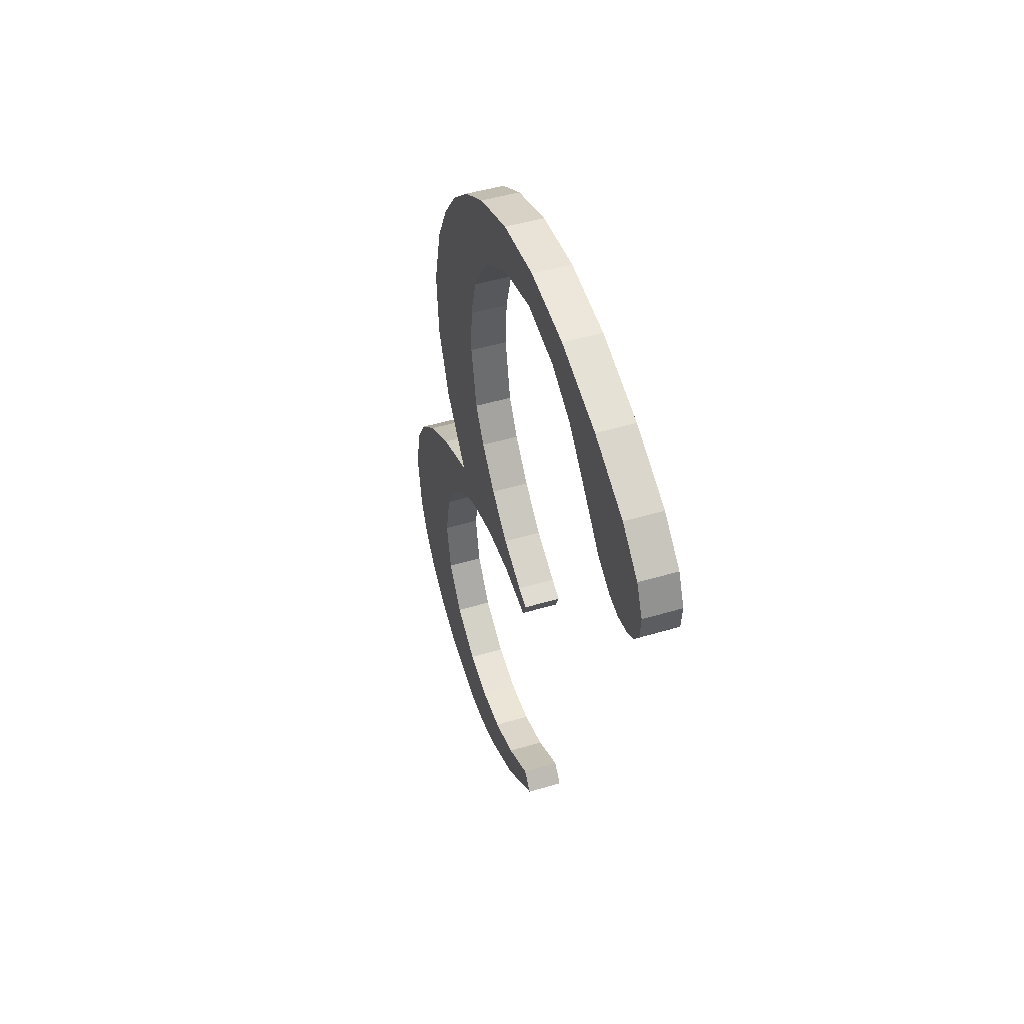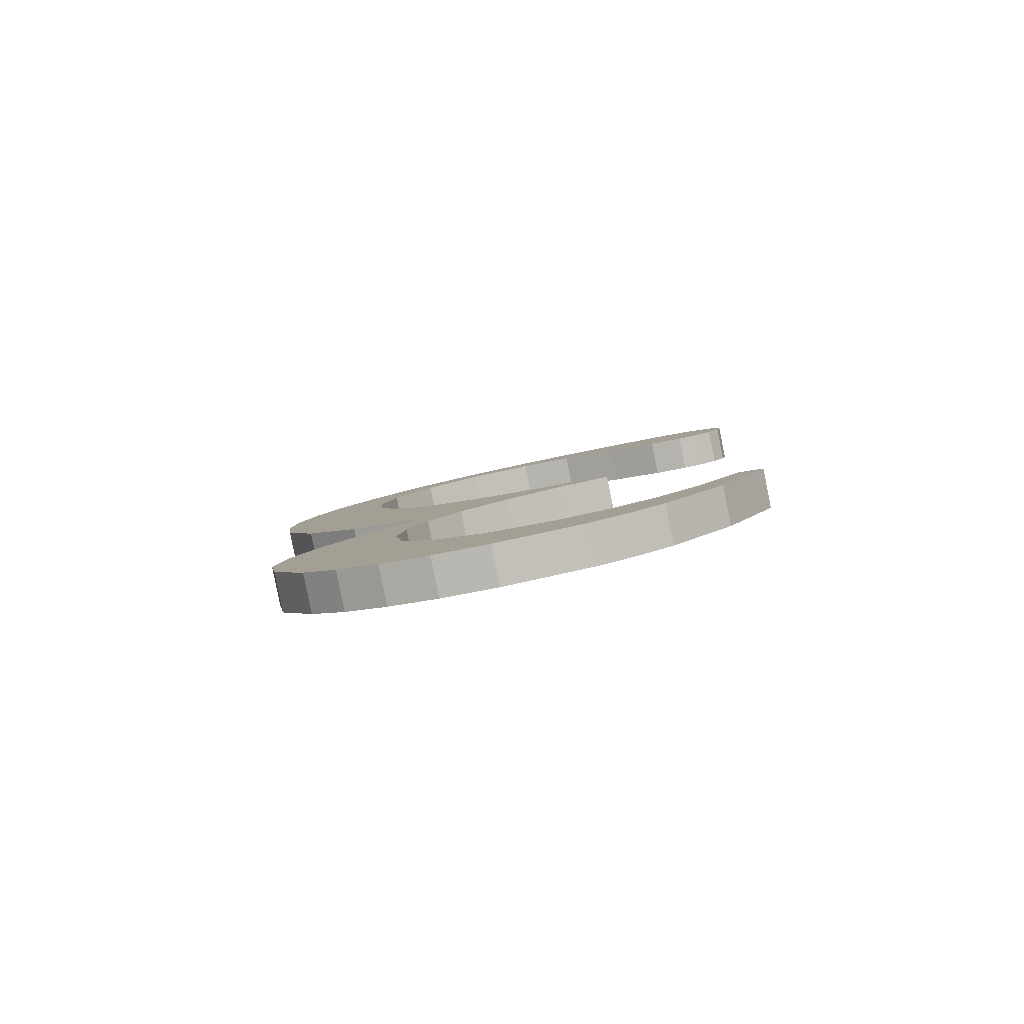
<metadata>
{"format":"obj","ext":"obj","renderer":"f3d","projection":"perspective","resolution":1024,"background":"white","views":[{"elev":72.1,"azim":-106.9,"up":"+Z"},{"elev":-77.7,"azim":-168.5,"up":"+Z"}]}
</metadata>
<code>
o #ID1021
v -0.3627 0.03047 -0.1199
v -0.3629 0.03035 -0.119
v -0.3632 0.03037 -0.1191
v -0.3625 0.03042 -0.1195
v -0.3621 0.03055 -0.1206
v -0.3621 0.03046 -0.1198
v -0.3618 0.03058 -0.1208
v -0.3616 0.03049 -0.1201
v -0.3614 0.0306 -0.121
v -0.3611 0.0305 -0.1201
v -0.3605 0.03062 -0.1211
v -0.3605 0.03049 -0.12
v -0.36 0.03061 -0.1211
v -0.3599 0.03044 -0.1197
v -0.3595 0.0306 -0.1209
v -0.3596 0.03038 -0.1192
v -0.3595 0.03029 -0.1185
v -0.3591 0.03057 -0.1207
v -0.3595 0.03023 -0.118
v -0.3596 0.0301 -0.117
v -0.3597 0.03017 -0.1175
v -0.359 0.03017 -0.1175
v -0.3588 0.03053 -0.1203
v -0.3586 0.03024 -0.1181
v -0.3584 0.03045 -0.1198
v -0.3584 0.03031 -0.1186
v -0.3583 0.03037 -0.1191
v -0.3611 0.03003 -0.1164
v -0.3617 0.02999 -0.1161
v -0.3617 0.03001 -0.1163
v -0.3615 0.02999 -0.1161
v -0.3609 0.02998 -0.116
v -0.3606 0.03007 -0.1167
v -0.3604 0.02996 -0.1158
v -0.3601 0.03011 -0.117
v -0.3599 0.02993 -0.1156
v -0.3595 0.02989 -0.1153
v -0.3588 0.03005 -0.1166
v -0.3591 0.02982 -0.1147
v -0.3589 0.02975 -0.1142
v -0.3589 0.02968 -0.1136
v -0.3633 0.02949 -0.1121
v -0.3632 0.02943 -0.1116
v -0.3633 0.02946 -0.1119
v -0.3632 0.02951 -0.1122
v -0.363 0.0294 -0.1113
v -0.363 0.02952 -0.1123
v -0.3628 0.02953 -0.1124
v -0.3625 0.02937 -0.1112
v -0.3624 0.02952 -0.1123
v -0.3616 0.02937 -0.1111
v -0.3618 0.02949 -0.1121
v -0.3612 0.02945 -0.1118
v -0.3607 0.02938 -0.1112
v -0.3607 0.02944 -0.1117
v -0.3599 0.0294 -0.1114
v -0.36 0.02946 -0.1119
v -0.3594 0.02951 -0.1123
v -0.3592 0.02945 -0.1118
v -0.359 0.02959 -0.1129
v -0.3586 0.02952 -0.1123
v -0.3583 0.02998 -0.116
v -0.3583 0.02958 -0.1128
v -0.3579 0.02989 -0.1153
v -0.358 0.02964 -0.1133
v -0.3579 0.02971 -0.1139
v -0.3578 0.02979 -0.1145
v -0.3627 0.03086 -0.1199
v -0.3632 0.03037 -0.1191
v -0.3632 0.03075 -0.119
v -0.3627 0.03047 -0.1199
v -0.3621 0.03094 -0.1205
v -0.3627 0.03047 -0.1199
v -0.3627 0.03086 -0.1199
v -0.3621 0.03055 -0.1206
v -0.3621 0.03094 -0.1205
v -0.3618 0.03058 -0.1208
v -0.3621 0.03055 -0.1206
v -0.3618 0.03097 -0.1208
v -0.3618 0.03097 -0.1208
v -0.3614 0.0306 -0.121
v -0.3618 0.03058 -0.1208
v -0.3614 0.03099 -0.1209
v -0.3614 0.03099 -0.1209
v -0.3605 0.03062 -0.1211
v -0.3614 0.0306 -0.121
v -0.3605 0.03101 -0.1211
v -0.3605 0.03101 -0.1211
v -0.36 0.03061 -0.1211
v -0.3605 0.03062 -0.1211
v -0.36 0.031 -0.121
v -0.36 0.031 -0.121
v -0.3595 0.0306 -0.1209
v -0.36 0.03061 -0.1211
v -0.3595 0.03098 -0.1209
v -0.3595 0.03098 -0.1209
v -0.3591 0.03057 -0.1207
v -0.3595 0.0306 -0.1209
v -0.3591 0.03095 -0.1206
v -0.3591 0.03095 -0.1206
v -0.3588 0.03053 -0.1203
v -0.3591 0.03057 -0.1207
v -0.3588 0.03091 -0.1203
v -0.3588 0.03053 -0.1203
v -0.3584 0.03084 -0.1197
v -0.3584 0.03045 -0.1198
v -0.3588 0.03091 -0.1203
v -0.3584 0.03045 -0.1198
v -0.3583 0.03076 -0.1191
v -0.3583 0.03037 -0.1191
v -0.3584 0.03084 -0.1197
v -0.3583 0.03037 -0.1191
v -0.3584 0.0307 -0.1186
v -0.3584 0.03031 -0.1186
v -0.3583 0.03076 -0.1191
v -0.3584 0.03031 -0.1186
v -0.3586 0.03063 -0.118
v -0.3586 0.03024 -0.1181
v -0.3584 0.0307 -0.1186
v -0.3586 0.03024 -0.1181
v -0.359 0.03056 -0.1175
v -0.359 0.03017 -0.1175
v -0.3586 0.03063 -0.118
v -0.359 0.03056 -0.1175
v -0.3596 0.0301 -0.117
v -0.359 0.03017 -0.1175
v -0.3596 0.03049 -0.1169
v -0.3596 0.03049 -0.1169
v -0.3588 0.03005 -0.1166
v -0.3596 0.0301 -0.117
v -0.3588 0.03044 -0.1165
v -0.3588 0.03005 -0.1166
v -0.3583 0.03037 -0.1159
v -0.3583 0.02998 -0.116
v -0.3588 0.03044 -0.1165
v -0.3583 0.02998 -0.116
v -0.3579 0.03028 -0.1152
v -0.3579 0.02989 -0.1153
v -0.3583 0.03037 -0.1159
v -0.3579 0.02989 -0.1153
v -0.3578 0.03018 -0.1144
v -0.3578 0.02979 -0.1145
v -0.3579 0.03028 -0.1152
v -0.3578 0.02979 -0.1145
v -0.3579 0.0301 -0.1138
v -0.3579 0.02971 -0.1139
v -0.3578 0.03018 -0.1144
v -0.3579 0.02971 -0.1139
v -0.358 0.03003 -0.1132
v -0.358 0.02964 -0.1133
v -0.3579 0.0301 -0.1138
v -0.358 0.02964 -0.1133
v -0.3583 0.02996 -0.1127
v -0.3583 0.02958 -0.1128
v -0.358 0.03003 -0.1132
v -0.3583 0.02958 -0.1128
v -0.3586 0.0299 -0.1122
v -0.3586 0.02952 -0.1123
v -0.3583 0.02996 -0.1127
v -0.3586 0.0299 -0.1122
v -0.3592 0.02945 -0.1118
v -0.3586 0.02952 -0.1123
v -0.3592 0.02984 -0.1117
v -0.3592 0.02984 -0.1117
v -0.3599 0.0294 -0.1114
v -0.3592 0.02945 -0.1118
v -0.3599 0.02979 -0.1114
v -0.3599 0.02979 -0.1114
v -0.3607 0.02938 -0.1112
v -0.3599 0.0294 -0.1114
v -0.3607 0.02976 -0.1111
v -0.3607 0.02976 -0.1111
v -0.3616 0.02937 -0.1111
v -0.3607 0.02938 -0.1112
v -0.3616 0.02975 -0.1111
v -0.3616 0.02975 -0.1111
v -0.3625 0.02937 -0.1112
v -0.3616 0.02937 -0.1111
v -0.3625 0.02976 -0.1111
v -0.3625 0.02976 -0.1111
v -0.363 0.0294 -0.1113
v -0.3625 0.02937 -0.1112
v -0.363 0.02978 -0.1113
v -0.363 0.02978 -0.1113
v -0.3632 0.02943 -0.1116
v -0.363 0.0294 -0.1113
v -0.3632 0.02982 -0.1115
v -0.3633 0.02985 -0.1118
v -0.3632 0.02943 -0.1116
v -0.3632 0.02982 -0.1115
v -0.3633 0.02946 -0.1119
v -0.3633 0.02987 -0.112
v -0.3633 0.02946 -0.1119
v -0.3633 0.02985 -0.1118
v -0.3633 0.02949 -0.1121
v -0.3632 0.0299 -0.1122
v -0.3633 0.02949 -0.1121
v -0.3633 0.02987 -0.112
v -0.3632 0.02951 -0.1122
v -0.3632 0.0299 -0.1122
v -0.363 0.02952 -0.1123
v -0.3632 0.02951 -0.1122
v -0.363 0.02991 -0.1123
v -0.363 0.02991 -0.1123
v -0.3628 0.02953 -0.1124
v -0.363 0.02952 -0.1123
v -0.3628 0.02992 -0.1123
v -0.3628 0.02992 -0.1123
v -0.3624 0.02952 -0.1123
v -0.3628 0.02953 -0.1124
v -0.3624 0.02991 -0.1123
v -0.3624 0.02991 -0.1123
v -0.3618 0.02949 -0.1121
v -0.3624 0.02952 -0.1123
v -0.3618 0.02987 -0.112
v -0.3618 0.02987 -0.112
v -0.3612 0.02945 -0.1118
v -0.3618 0.02949 -0.1121
v -0.3612 0.02984 -0.1117
v -0.3612 0.02984 -0.1117
v -0.3607 0.02944 -0.1117
v -0.3612 0.02945 -0.1118
v -0.3607 0.02983 -0.1117
v -0.3607 0.02983 -0.1117
v -0.36 0.02946 -0.1119
v -0.3607 0.02944 -0.1117
v -0.36 0.02985 -0.1118
v -0.36 0.02985 -0.1118
v -0.3594 0.02951 -0.1123
v -0.36 0.02946 -0.1119
v -0.3594 0.0299 -0.1122
v -0.359 0.02998 -0.1128
v -0.3594 0.02951 -0.1123
v -0.3594 0.0299 -0.1122
v -0.359 0.02959 -0.1129
v -0.3589 0.03007 -0.1136
v -0.359 0.02959 -0.1129
v -0.359 0.02998 -0.1128
v -0.3589 0.02968 -0.1136
v -0.3589 0.03014 -0.1141
v -0.3589 0.02968 -0.1136
v -0.3589 0.03007 -0.1136
v -0.3589 0.02975 -0.1142
v -0.3591 0.03021 -0.1147
v -0.3589 0.02975 -0.1142
v -0.3589 0.03014 -0.1141
v -0.3591 0.02982 -0.1147
v -0.3595 0.03028 -0.1153
v -0.3591 0.02982 -0.1147
v -0.3591 0.03021 -0.1147
v -0.3595 0.02989 -0.1153
v -0.3595 0.03028 -0.1153
v -0.3599 0.02993 -0.1156
v -0.3595 0.02989 -0.1153
v -0.3599 0.03032 -0.1155
v -0.3599 0.03032 -0.1155
v -0.3604 0.02996 -0.1158
v -0.3599 0.02993 -0.1156
v -0.3604 0.03035 -0.1158
v -0.3604 0.03035 -0.1158
v -0.3609 0.02998 -0.116
v -0.3604 0.02996 -0.1158
v -0.3609 0.03037 -0.1159
v -0.3609 0.03037 -0.1159
v -0.3615 0.02999 -0.1161
v -0.3609 0.02998 -0.116
v -0.3615 0.03037 -0.116
v -0.3615 0.03037 -0.116
v -0.3617 0.02999 -0.1161
v -0.3615 0.02999 -0.1161
v -0.3617 0.03037 -0.116
v -0.3617 0.0304 -0.1162
v -0.3617 0.02999 -0.1161
v -0.3617 0.03037 -0.116
v -0.3617 0.03001 -0.1163
v -0.3617 0.0304 -0.1162
v -0.3611 0.03003 -0.1164
v -0.3617 0.03001 -0.1163
v -0.3611 0.03042 -0.1164
v -0.3611 0.03042 -0.1164
v -0.3606 0.03007 -0.1167
v -0.3611 0.03003 -0.1164
v -0.3606 0.03045 -0.1166
v -0.3606 0.03045 -0.1166
v -0.3601 0.03011 -0.117
v -0.3606 0.03007 -0.1167
v -0.3601 0.0305 -0.117
v -0.3597 0.03055 -0.1174
v -0.3601 0.03011 -0.117
v -0.3601 0.0305 -0.117
v -0.3597 0.03017 -0.1175
v -0.3595 0.03061 -0.1179
v -0.3597 0.03017 -0.1175
v -0.3597 0.03055 -0.1174
v -0.3595 0.03023 -0.118
v -0.3595 0.03068 -0.1185
v -0.3595 0.03023 -0.118
v -0.3595 0.03061 -0.1179
v -0.3595 0.03029 -0.1185
v -0.3596 0.03077 -0.1191
v -0.3595 0.03029 -0.1185
v -0.3595 0.03068 -0.1185
v -0.3596 0.03038 -0.1192
v -0.3599 0.03083 -0.1196
v -0.3596 0.03038 -0.1192
v -0.3596 0.03077 -0.1191
v -0.3599 0.03044 -0.1197
v -0.3599 0.03083 -0.1196
v -0.3605 0.03049 -0.12
v -0.3599 0.03044 -0.1197
v -0.3605 0.03087 -0.12
v -0.3605 0.03087 -0.12
v -0.3611 0.0305 -0.1201
v -0.3605 0.03049 -0.12
v -0.3611 0.03089 -0.1201
v -0.3611 0.03089 -0.1201
v -0.3616 0.03049 -0.1201
v -0.3611 0.0305 -0.1201
v -0.3616 0.03088 -0.12
v -0.3616 0.03088 -0.12
v -0.3621 0.03046 -0.1198
v -0.3616 0.03049 -0.1201
v -0.3621 0.03085 -0.1198
v -0.3621 0.03085 -0.1198
v -0.3625 0.03042 -0.1195
v -0.3621 0.03046 -0.1198
v -0.3625 0.0308 -0.1194
v -0.3625 0.03042 -0.1195
v -0.3629 0.03074 -0.1189
v -0.3629 0.03035 -0.119
v -0.3625 0.0308 -0.1194
v -0.3629 0.03074 -0.1189
v -0.3632 0.03037 -0.1191
v -0.3629 0.03035 -0.119
v -0.3632 0.03075 -0.119
v -0.3632 0.02982 -0.1115
v -0.3633 0.02987 -0.112
v -0.3633 0.02985 -0.1118
v -0.3632 0.0299 -0.1122
v -0.363 0.02978 -0.1113
v -0.363 0.02991 -0.1123
v -0.3628 0.02992 -0.1123
v -0.3625 0.02976 -0.1111
v -0.3624 0.02991 -0.1123
v -0.3616 0.02975 -0.1111
v -0.3618 0.02987 -0.112
v -0.3612 0.02984 -0.1117
v -0.3607 0.02976 -0.1111
v -0.3607 0.02983 -0.1117
v -0.3599 0.02979 -0.1114
v -0.36 0.02985 -0.1118
v -0.3594 0.0299 -0.1122
v -0.3592 0.02984 -0.1117
v -0.359 0.02998 -0.1128
v -0.3586 0.0299 -0.1122
v -0.3589 0.03007 -0.1136
v -0.3588 0.03044 -0.1165
v -0.3583 0.03037 -0.1159
v -0.3583 0.02996 -0.1127
v -0.3579 0.03028 -0.1152
v -0.358 0.03003 -0.1132
v -0.3579 0.0301 -0.1138
v -0.3578 0.03018 -0.1144
v -0.3615 0.03037 -0.116
v -0.3617 0.0304 -0.1162
v -0.3617 0.03037 -0.116
v -0.3611 0.03042 -0.1164
v -0.3609 0.03037 -0.1159
v -0.3606 0.03045 -0.1166
v -0.3604 0.03035 -0.1158
v -0.3601 0.0305 -0.117
v -0.3599 0.03032 -0.1155
v -0.3597 0.03055 -0.1174
v -0.3595 0.03028 -0.1153
v -0.3596 0.03049 -0.1169
v -0.3591 0.03021 -0.1147
v -0.3589 0.03014 -0.1141
v -0.3595 0.03061 -0.1179
v -0.359 0.03056 -0.1175
v -0.3595 0.03068 -0.1185
v -0.3591 0.03095 -0.1206
v -0.3588 0.03091 -0.1203
v -0.3586 0.03063 -0.118
v -0.3584 0.03084 -0.1197
v -0.3584 0.0307 -0.1186
v -0.3583 0.03076 -0.1191
v -0.3629 0.03074 -0.1189
v -0.3627 0.03086 -0.1199
v -0.3632 0.03075 -0.119
v -0.3625 0.0308 -0.1194
v -0.3621 0.03094 -0.1205
v -0.3621 0.03085 -0.1198
v -0.3618 0.03097 -0.1208
v -0.3616 0.03088 -0.12
v -0.3614 0.03099 -0.1209
v -0.3611 0.03089 -0.1201
v -0.3605 0.03101 -0.1211
v -0.3605 0.03087 -0.12
v -0.36 0.031 -0.121
v -0.3599 0.03083 -0.1196
v -0.3595 0.03098 -0.1209
v -0.3596 0.03077 -0.1191
f 1 2 3
f 3 2 1
f 2 1 4
f 4 1 2
f 4 1 5
f 5 1 4
f 4 5 6
f 6 5 4
f 6 5 7
f 7 5 6
f 6 7 8
f 8 7 6
f 8 7 9
f 9 7 8
f 8 9 10
f 10 9 8
f 10 9 11
f 11 9 10
f 10 11 12
f 12 11 10
f 12 11 13
f 13 11 12
f 12 13 14
f 14 13 12
f 14 13 15
f 15 13 14
f 14 15 16
f 16 15 14
f 16 15 17
f 17 15 16
f 17 15 18
f 18 15 17
f 19 20 21
f 21 20 19
f 20 19 22
f 22 19 20
f 22 19 17
f 17 19 22
f 22 17 18
f 18 17 22
f 22 18 23
f 23 18 22
f 22 23 24
f 24 23 22
f 24 23 25
f 25 23 24
f 24 25 26
f 26 25 24
f 26 25 27
f 27 25 26
f 28 29 30
f 30 29 28
f 29 28 31
f 31 28 29
f 31 28 32
f 32 28 31
f 32 28 33
f 33 28 32
f 32 33 34
f 34 33 32
f 34 33 35
f 35 33 34
f 34 35 36
f 36 35 34
f 36 35 21
f 21 35 36
f 36 21 37
f 37 21 36
f 37 21 20
f 20 21 37
f 37 20 38
f 38 20 37
f 37 38 39
f 39 38 37
f 39 38 40
f 40 38 39
f 40 38 41
f 41 38 40
f 42 43 44
f 44 43 42
f 43 42 45
f 45 42 43
f 43 45 46
f 46 45 43
f 46 45 47
f 47 45 46
f 46 47 48
f 48 47 46
f 46 48 49
f 49 48 46
f 49 48 50
f 50 48 49
f 49 50 51
f 51 50 49
f 51 50 52
f 52 50 51
f 51 52 53
f 53 52 51
f 51 53 54
f 54 53 51
f 54 53 55
f 55 53 54
f 54 55 56
f 56 55 54
f 56 55 57
f 57 55 56
f 56 57 58
f 58 57 56
f 56 58 59
f 59 58 56
f 59 58 60
f 60 58 59
f 59 60 61
f 61 60 59
f 61 60 41
f 41 60 61
f 61 41 38
f 38 41 61
f 61 38 62
f 62 38 61
f 61 62 63
f 63 62 61
f 63 62 64
f 64 62 63
f 63 64 65
f 65 64 63
f 65 64 66
f 66 64 65
f 66 64 67
f 67 64 66
f 68 69 70
f 70 69 68
f 69 68 71
f 71 68 69
f 72 73 74
f 74 73 72
f 73 72 75
f 75 72 73
f 76 77 78
f 78 77 76
f 77 76 79
f 79 76 77
f 80 81 82
f 82 81 80
f 81 80 83
f 83 80 81
f 84 85 86
f 86 85 84
f 85 84 87
f 87 84 85
f 88 89 90
f 90 89 88
f 89 88 91
f 91 88 89
f 92 93 94
f 94 93 92
f 93 92 95
f 95 92 93
f 96 97 98
f 98 97 96
f 97 96 99
f 99 96 97
f 100 101 102
f 102 101 100
f 101 100 103
f 103 100 101
f 104 105 106
f 106 105 104
f 105 104 107
f 107 104 105
f 108 109 110
f 110 109 108
f 109 108 111
f 111 108 109
f 112 113 114
f 114 113 112
f 113 112 115
f 115 112 113
f 116 117 118
f 118 117 116
f 117 116 119
f 119 116 117
f 120 121 122
f 122 121 120
f 121 120 123
f 123 120 121
f 124 125 126
f 126 125 124
f 125 124 127
f 127 124 125
f 128 129 130
f 130 129 128
f 129 128 131
f 131 128 129
f 132 133 134
f 134 133 132
f 133 132 135
f 135 132 133
f 136 137 138
f 138 137 136
f 137 136 139
f 139 136 137
f 140 141 142
f 142 141 140
f 141 140 143
f 143 140 141
f 144 145 146
f 146 145 144
f 145 144 147
f 147 144 145
f 148 149 150
f 150 149 148
f 149 148 151
f 151 148 149
f 152 153 154
f 154 153 152
f 153 152 155
f 155 152 153
f 156 157 158
f 158 157 156
f 157 156 159
f 159 156 157
f 160 161 162
f 162 161 160
f 161 160 163
f 163 160 161
f 164 165 166
f 166 165 164
f 165 164 167
f 167 164 165
f 168 169 170
f 170 169 168
f 169 168 171
f 171 168 169
f 172 173 174
f 174 173 172
f 173 172 175
f 175 172 173
f 176 177 178
f 178 177 176
f 177 176 179
f 179 176 177
f 180 181 182
f 182 181 180
f 181 180 183
f 183 180 181
f 184 185 186
f 186 185 184
f 185 184 187
f 187 184 185
f 188 189 190
f 190 189 188
f 189 188 191
f 191 188 189
f 192 193 194
f 194 193 192
f 193 192 195
f 195 192 193
f 196 197 198
f 198 197 196
f 197 196 199
f 199 196 197
f 200 201 202
f 202 201 200
f 201 200 203
f 203 200 201
f 204 205 206
f 206 205 204
f 205 204 207
f 207 204 205
f 208 209 210
f 210 209 208
f 209 208 211
f 211 208 209
f 212 213 214
f 214 213 212
f 213 212 215
f 215 212 213
f 216 217 218
f 218 217 216
f 217 216 219
f 219 216 217
f 220 221 222
f 222 221 220
f 221 220 223
f 223 220 221
f 224 225 226
f 226 225 224
f 225 224 227
f 227 224 225
f 228 229 230
f 230 229 228
f 229 228 231
f 231 228 229
f 232 233 234
f 234 233 232
f 233 232 235
f 235 232 233
f 236 237 238
f 238 237 236
f 237 236 239
f 239 236 237
f 240 241 242
f 242 241 240
f 241 240 243
f 243 240 241
f 244 245 246
f 246 245 244
f 245 244 247
f 247 244 245
f 248 249 250
f 250 249 248
f 249 248 251
f 251 248 249
f 252 253 254
f 254 253 252
f 253 252 255
f 255 252 253
f 256 257 258
f 258 257 256
f 257 256 259
f 259 256 257
f 260 261 262
f 262 261 260
f 261 260 263
f 263 260 261
f 264 265 266
f 266 265 264
f 265 264 267
f 267 264 265
f 268 269 270
f 270 269 268
f 269 268 271
f 271 268 269
f 272 273 274
f 274 273 272
f 273 272 275
f 275 272 273
f 276 277 278
f 278 277 276
f 277 276 279
f 279 276 277
f 280 281 282
f 282 281 280
f 281 280 283
f 283 280 281
f 284 285 286
f 286 285 284
f 285 284 287
f 287 284 285
f 288 289 290
f 290 289 288
f 289 288 291
f 291 288 289
f 292 293 294
f 294 293 292
f 293 292 295
f 295 292 293
f 296 297 298
f 298 297 296
f 297 296 299
f 299 296 297
f 300 301 302
f 302 301 300
f 301 300 303
f 303 300 301
f 304 305 306
f 306 305 304
f 305 304 307
f 307 304 305
f 308 309 310
f 310 309 308
f 309 308 311
f 311 308 309
f 312 313 314
f 314 313 312
f 313 312 315
f 315 312 313
f 316 317 318
f 318 317 316
f 317 316 319
f 319 316 317
f 320 321 322
f 322 321 320
f 321 320 323
f 323 320 321
f 324 325 326
f 326 325 324
f 325 324 327
f 327 324 325
f 328 329 330
f 330 329 328
f 329 328 331
f 331 328 329
f 332 333 334
f 334 333 332
f 333 332 335
f 335 332 333
f 336 337 338
f 338 337 336
f 337 336 339
f 339 336 337
f 339 336 340
f 340 336 339
f 339 340 341
f 341 340 339
f 341 340 342
f 342 340 341
f 342 340 343
f 343 340 342
f 342 343 344
f 344 343 342
f 344 343 345
f 345 343 344
f 344 345 346
f 346 345 344
f 346 345 347
f 347 345 346
f 347 345 348
f 348 345 347
f 347 348 349
f 349 348 347
f 349 348 350
f 350 348 349
f 349 350 351
f 351 350 349
f 351 350 352
f 352 350 351
f 352 350 353
f 353 350 352
f 352 353 354
f 354 353 352
f 354 353 355
f 355 353 354
f 354 355 356
f 356 355 354
f 356 355 357
f 357 355 356
f 357 355 358
f 358 355 357
f 358 355 359
f 359 355 358
f 358 359 360
f 360 359 358
f 360 359 361
f 361 359 360
f 360 361 362
f 362 361 360
f 360 362 363
f 363 362 360
f 364 365 366
f 366 365 364
f 365 364 367
f 367 364 365
f 367 364 368
f 368 364 367
f 367 368 369
f 369 368 367
f 369 368 370
f 370 368 369
f 369 370 371
f 371 370 369
f 371 370 372
f 372 370 371
f 371 372 373
f 373 372 371
f 373 372 374
f 374 372 373
f 373 374 375
f 375 374 373
f 375 374 357
f 357 374 375
f 357 374 376
f 376 374 357
f 357 376 377
f 377 376 357
f 357 377 356
f 356 377 357
f 375 378 373
f 373 378 375
f 378 375 379
f 379 375 378
f 378 379 380
f 380 379 378
f 380 379 381
f 381 379 380
f 381 379 382
f 382 379 381
f 382 379 383
f 383 379 382
f 382 383 384
f 384 383 382
f 384 383 385
f 385 383 384
f 384 385 386
f 386 385 384
f 387 388 389
f 389 388 387
f 388 387 390
f 390 387 388
f 388 390 391
f 391 390 388
f 391 390 392
f 392 390 391
f 391 392 393
f 393 392 391
f 393 392 394
f 394 392 393
f 393 394 395
f 395 394 393
f 395 394 396
f 396 394 395
f 395 396 397
f 397 396 395
f 397 396 398
f 398 396 397
f 397 398 399
f 399 398 397
f 399 398 400
f 400 398 399
f 399 400 401
f 401 400 399
f 401 400 402
f 402 400 401
f 401 402 380
f 380 402 401
f 401 380 381
f 381 380 401

</code>
